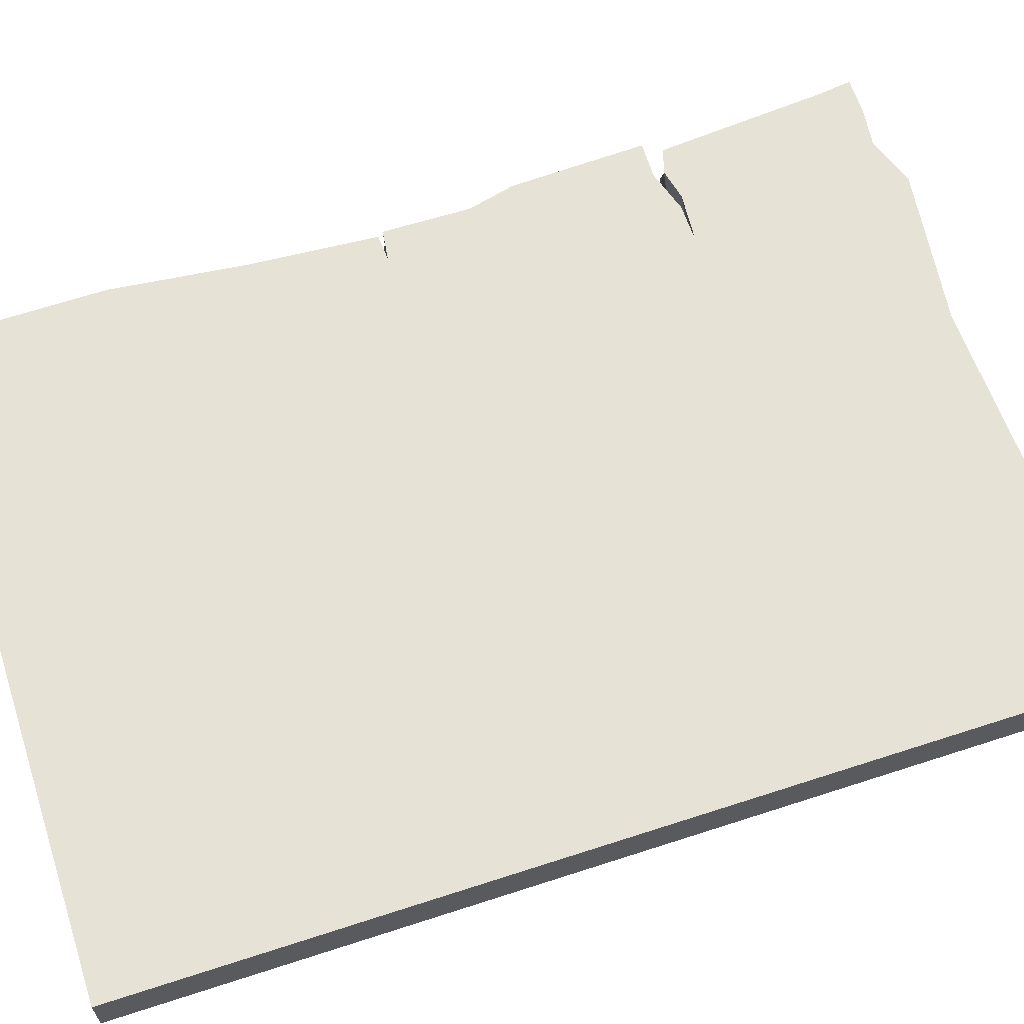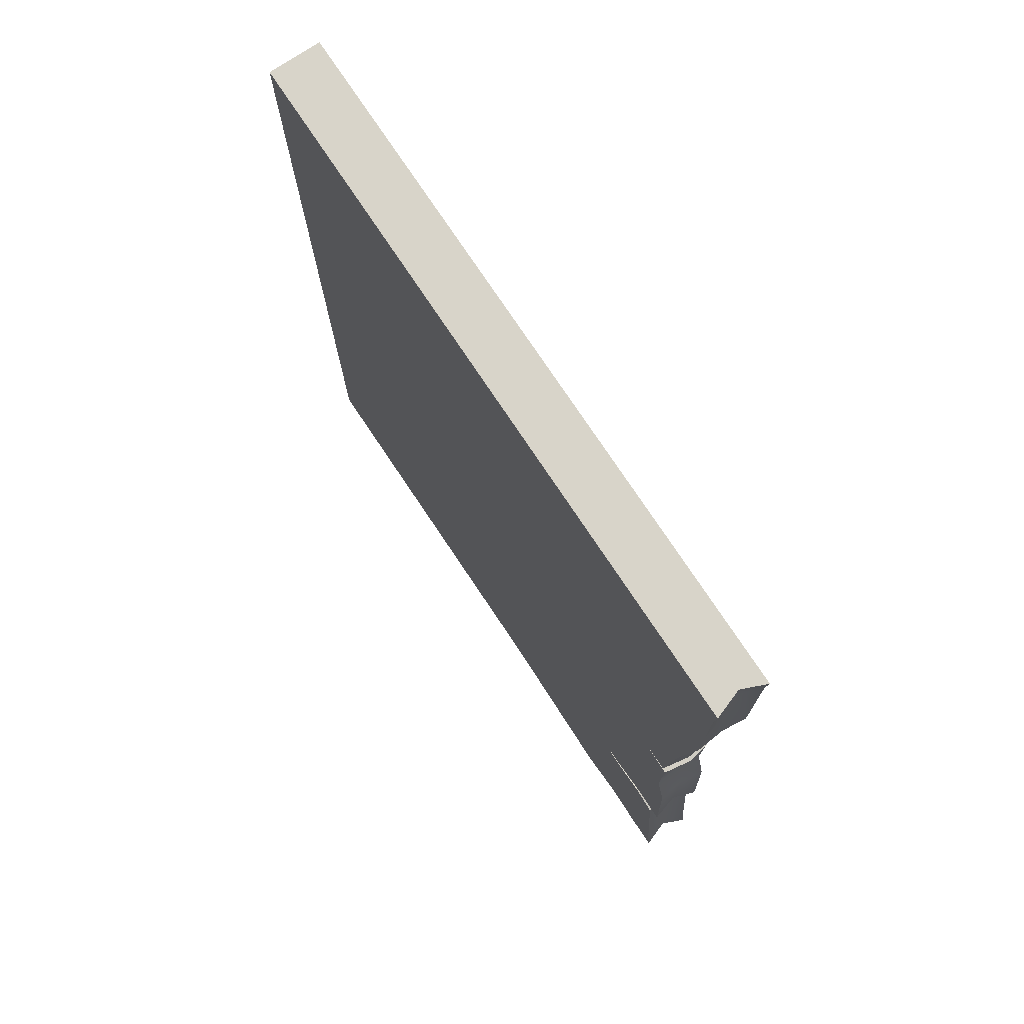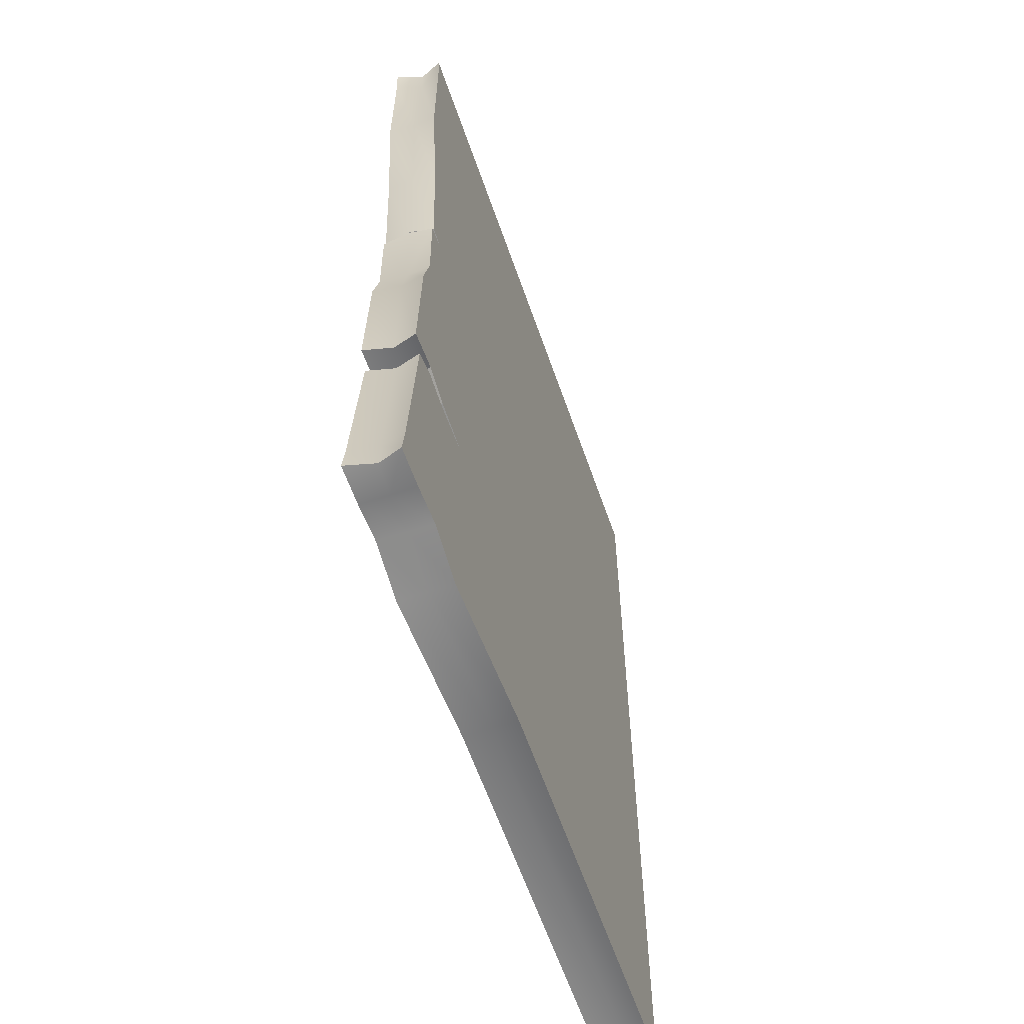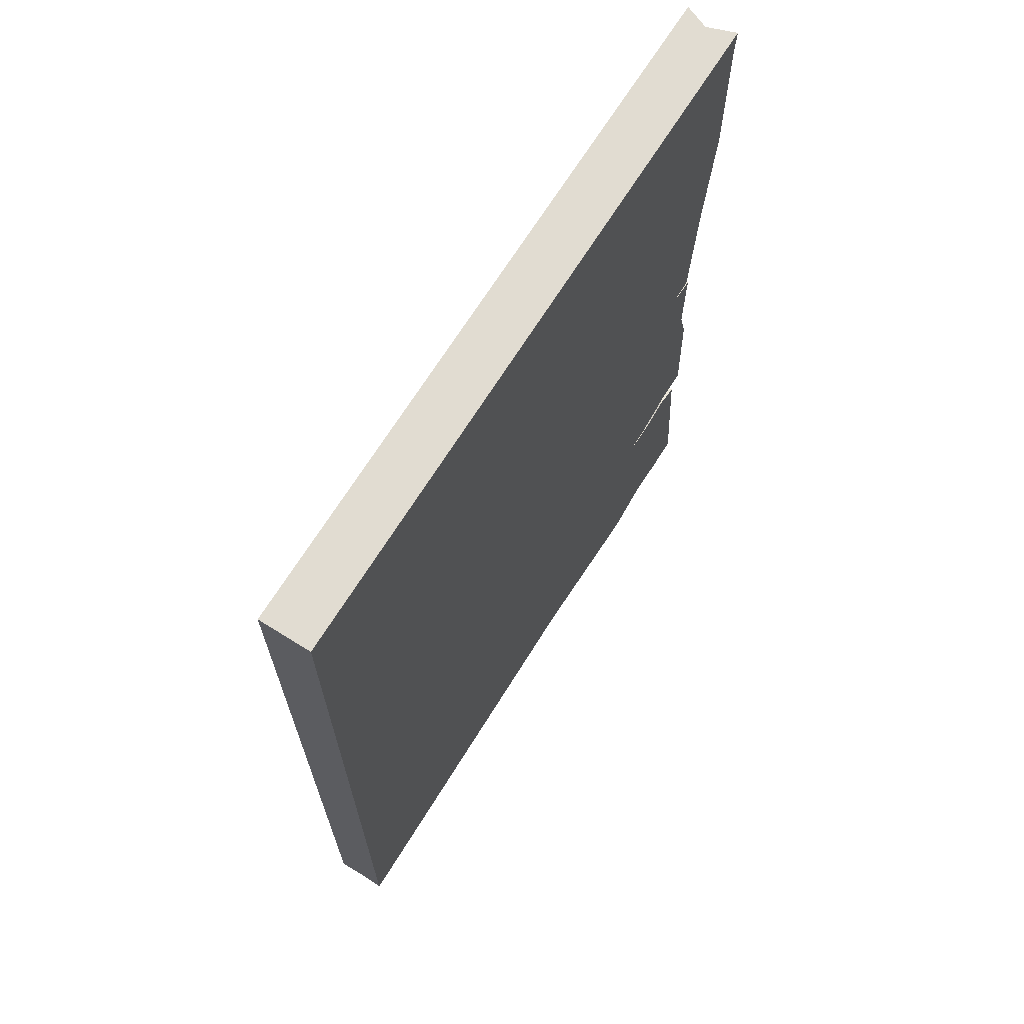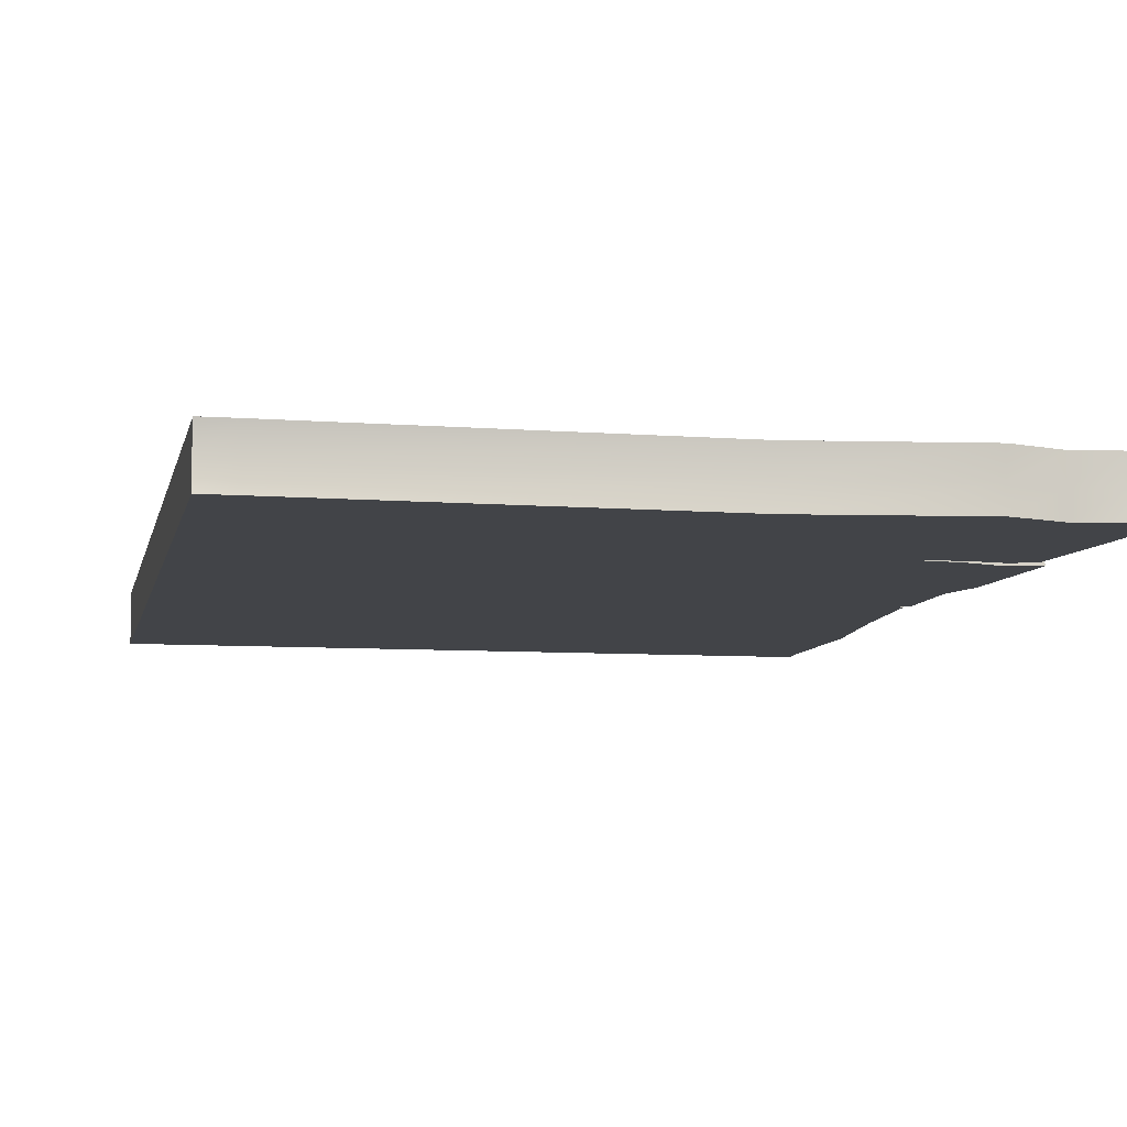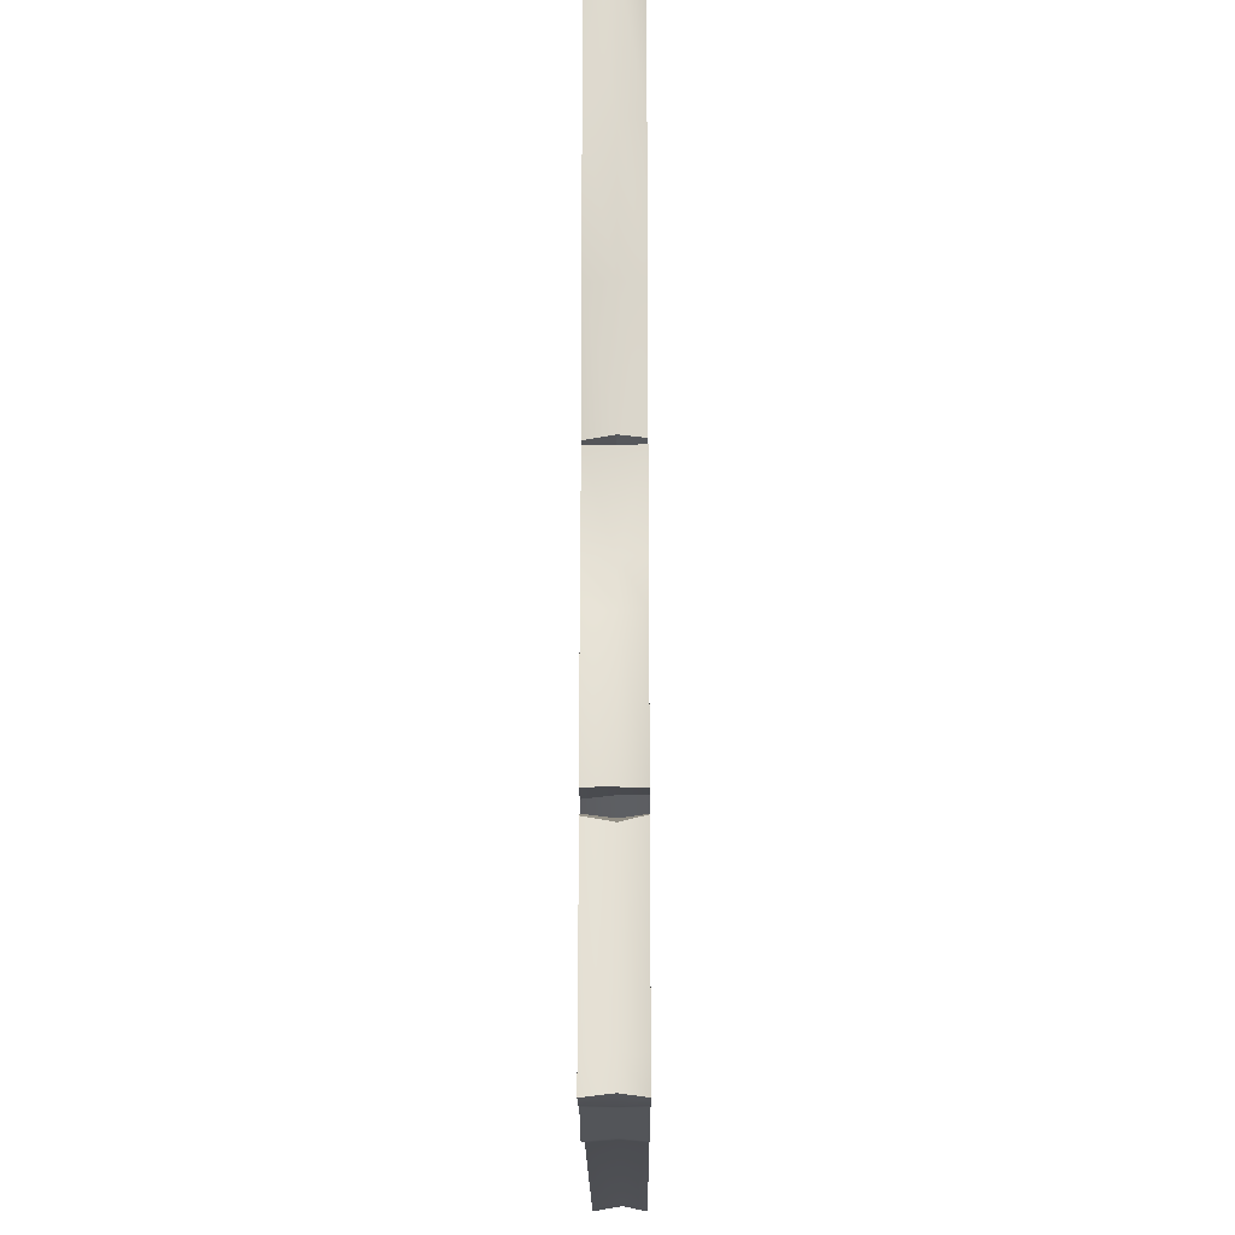
<metadata>
{"format":"obj","ext":"obj","renderer":"f3d","projection":"perspective","resolution":1024,"background":"white","views":[{"elev":63.5,"azim":71.8,"up":"+Y"},{"elev":75.6,"azim":-123.6,"up":"+Z"},{"elev":-59.9,"azim":-71.0,"up":"+Z"},{"elev":69.1,"azim":122.1,"up":"+Z"},{"elev":-7.7,"azim":168.6,"up":"+Y"},{"elev":-19.2,"azim":-89.6,"up":"+Z"}]}
</metadata>
<code>
g default
v 77.1 21.14 7.693
v 77.03 21.14 -6.837
v 77.1 21.92 7.693
v 77.03 21.92 -6.837
v 87.46 21.92 7.693
v 87.46 21.92 -6.837
v 87.46 21.14 7.693
v 87.46 21.14 -6.837
v 87.46 21.92 7.218
v 87.46 21.14 7.218
v 77.13 21.14 7.215
v 77.13 21.92 7.215
v 87.46 21.92 -6.342
v 87.46 21.14 -6.342
v 77.1 21.14 -6.342
v 77.1 21.92 -6.342
v 86.99 21.92 -6.837
v 86.99 21.92 -6.342
v 86.99 21.92 7.218
v 86.99 21.92 7.693
v 86.99 21.14 7.693
v 86.99 21.14 7.218
v 86.99 21.14 -6.342
v 86.99 21.14 -6.837
v 78.21 21.92 -6.756
v 78.2 21.92 -6.342
v 77.97 21.92 7.218
v 77.97 21.92 7.693
v 77.97 21.14 7.693
v 77.97 21.14 7.218
v 78.2 21.14 -6.342
v 78.21 21.14 -6.756
v 78.97 21.92 -7.02
v 78.98 21.92 -6.342
v 78.74 21.92 7.218
v 78.74 21.92 7.693
v 78.74 21.14 7.693
v 78.74 21.14 7.218
v 78.98 21.14 -6.342
v 78.97 21.14 -7.02
v 81.4 21.92 -6.702
v 81.4 21.92 -6.342
v 81.4 21.92 7.218
v 81.4 21.92 7.693
v 81.4 21.14 7.693
v 81.4 21.14 7.218
v 81.4 21.14 -6.342
v 81.4 21.14 -6.702
v 77.11 21.92 4.918
v 78.03 21.92 4.915
v 78.8 21.92 4.915
v 81.4 21.92 4.915
v 86.99 21.92 4.915
v 87.46 21.92 4.915
v 87.46 21.14 4.915
v 86.99 21.14 4.915
v 81.4 21.14 4.915
v 78.8 21.14 4.915
v 78.03 21.14 4.915
v 77.11 21.14 4.918
v 78.98 21.92 -3.604
v 81.4 21.92 -3.604
v 86.99 21.92 -3.604
v 87.46 21.92 -3.604
v 87.46 21.14 -3.604
v 86.99 21.14 -3.604
v 81.4 21.14 -3.604
v 78.98 21.14 -3.604
v 77.42 21.92 -0.5883
v 78.2 21.92 -0.5872
v 78.98 21.92 -0.5872
v 81.4 21.92 -0.5872
v 86.99 21.92 -0.5872
v 87.46 21.92 -0.5872
v 87.46 21.14 -0.5872
v 86.99 21.14 -0.5872
v 81.4 21.14 -0.5872
v 78.98 21.14 -0.5872
v 78.2 21.14 -0.5872
v 77.42 21.14 -0.5883
v 77.33 21.92 2.828
v 78.2 21.92 2.828
v 78.98 21.92 2.828
v 81.4 21.92 2.828
v 86.99 21.92 2.828
v 87.46 21.92 2.828
v 87.46 21.14 2.828
v 86.99 21.14 2.828
v 81.4 21.14 2.828
v 78.98 21.14 2.828
v 78.2 21.14 2.828
v 77.33 21.14 2.828
v 77.23 21.92 -1.316
v 78.2 21.92 -1.315
v 78.98 21.92 -1.315
v 81.4 21.92 -1.315
v 86.99 21.92 -1.315
v 87.46 21.92 -1.315
v 87.46 21.14 -1.315
v 86.99 21.14 -1.315
v 81.4 21.14 -1.315
v 78.98 21.14 -1.315
v 78.2 21.14 -1.315
v 77.23 21.14 -1.316
v 78.38 21.92 -3.597
v 77.15 21.92 -3.414
v 77.15 21.14 -3.427
v 78.2 21.14 -3.518
v 78.2 21.14 -3.649
v 77.33 21.14 -3.678
v 77.33 21.92 -3.69
v 78.2 21.92 -3.669
v 77.6 21.92 -6.833
v 77.64 21.92 -6.342
v 77.71 21.92 -3.564
v 77.71 21.92 -3.398
v 77.71 21.92 -1.315
v 77.8 21.92 -0.5878
v 77.76 21.92 2.828
v 77.68 21.92 4.917
v 77.54 21.92 7.216
v 77.52 21.92 7.693
v 77.52 21.14 7.693
v 77.54 21.14 7.216
v 77.68 21.14 4.917
v 77.76 21.14 2.828
v 77.8 21.14 -0.5878
v 77.71 21.14 -1.315
v 77.71 21.14 -3.35
v 77.71 21.14 -3.568
v 77.64 21.14 -6.342
v 77.6 21.14 -6.833
v 77.28 21.5 2.826
v 77.15 21.5 4.918
v 77.28 21.5 7.215
v 77.25 21.5 7.693
v 77.52 21.5 7.693
v 77.97 21.5 7.693
v 78.74 21.5 7.693
v 81.4 21.5 7.693
v 86.99 21.5 7.693
v 87.46 21.5 7.693
v 87.46 21.5 7.218
v 87.46 21.5 4.915
v 87.46 21.5 2.828
v 87.46 21.5 -0.5872
v 87.46 21.5 -1.315
v 87.46 21.5 -3.604
v 87.46 21.5 -6.342
v 87.46 21.5 -6.763
v 86.99 21.5 -6.763
v 81.4 21.5 -6.668
v 78.97 21.5 -6.986
v 78.21 21.5 -6.766
v 77.6 21.5 -6.843
v 77.18 21.5 -6.763
v 77.17 21.5 -6.342
v 77.4 21.5 -3.746
v 77.86 21.5 -3.581
v 78.35 21.5 -3.71
v 79.13 21.5 -3.634
v 78.44 21.5 -3.566
v 77.86 21.5 -3.31
v 77.27 21.5 -3.379
v 77.29 21.5 -1.316
v 77.46 21.5 -0.587
v 77.88 21.92 0.8345
v 78.2 21.92 0.8346
v 78.98 21.92 0.8346
v 81.4 21.92 0.8346
v 86.99 21.92 0.8346
v 87.46 21.92 0.8346
v 87.46 21.5 0.8346
v 87.46 21.14 0.8346
v 86.99 21.14 0.8346
v 81.4 21.14 0.8346
v 78.98 21.14 0.8346
v 78.2 21.14 0.8346
v 77.77 21.14 0.8345
v 77.47 21.92 0.8583
v 77.39 21.5 0.9016
v 77.47 21.14 0.8892
v 77.41 21.14 0.7858
v 77.34 21.5 0.7418
v 77.41 21.92 0.7708
v 77.86 21.53 0.8345
g stand_for_microwave
f 1 136 135 11
f 3 122 121 12
f 142 7 10 143
f 123 1 11 124
f 2 156 155 132
f 123 137 136 1
f 143 10 55 144
f 11 60 125 124
f 135 134 60 11
f 121 120 49 12
f 149 14 8 150
f 15 2 132 131
f 157 156 2 15
f 114 113 4 16
f 13 6 17 18
f 9 54 53 19
f 20 5 9 19
f 7 142 141 21
f 7 21 22 10
f 56 55 10 22
f 24 8 14 23
f 151 150 8 24
f 34 33 25 26
f 35 51 50 27
f 28 36 35 27
f 37 139 138 29
f 37 29 30 38
f 59 58 38 30
f 32 40 39 31
f 154 153 40 32
f 42 41 33 34
f 43 52 51 35
f 36 44 43 35
f 45 140 139 37
f 45 37 38 46
f 58 57 46 38
f 40 48 47 39
f 153 152 48 40
f 18 17 41 42
f 19 53 52 43
f 44 20 19 43
f 21 141 140 45
f 21 45 46 22
f 57 56 22 46
f 48 24 23 47
f 152 151 24 48
f 120 119 81 49
f 51 83 82 50
f 52 84 83 51
f 53 85 84 52
f 54 86 85 53
f 55 87 145 144
f 88 87 55 56
f 89 88 56 57
f 90 89 57 58
f 91 90 58 59
f 60 92 126 125
f 134 133 92 60
f 62 42 34 61
f 63 18 42 62
f 64 13 18 63
f 65 14 149 148
f 23 14 65 66
f 47 23 66 67
f 39 47 67 68
f 118 117 93 69
f 71 95 94 70
f 72 96 95 71
f 73 97 96 72
f 74 98 97 73
f 75 99 147 146
f 100 99 75 76
f 101 100 76 77
f 102 101 77 78
f 103 102 78 79
f 80 104 128 127
f 166 165 104 80
f 83 169 168 82
f 84 170 169 83
f 85 171 170 84
f 86 172 171 85
f 87 174 173 145
f 175 174 87 88
f 176 175 88 89
f 177 176 89 90
f 178 177 90 91
f 96 62 61 95
f 97 63 62 96
f 98 64 63 97
f 99 65 148 147
f 66 65 99 100
f 67 66 100 101
f 68 67 101 102
f 95 61 105 94
f 117 116 106 93
f 165 164 107 104
f 104 107 129 128
f 68 102 103 108
f 31 39 68 109
f 110 15 131 130
f 158 157 15 110
f 115 114 16 111
f 61 34 26 112
f 26 25 113 114
f 112 26 114 115
f 94 105 116 117
f 70 94 117 118
f 82 168 167 119
f 50 82 119 120
f 27 50 120 121
f 122 28 27 121
f 29 138 137 123
f 29 123 124 30
f 125 59 30 124
f 126 91 59 125
f 179 178 91 126
f 128 103 79 127
f 129 108 103 128
f 131 31 109 130
f 132 32 31 131
f 155 154 32 132
f 159 158 110 130
f 162 161 68 108
f 162 108 129 163
f 129 107 164 163
f 161 160 109 68
f 160 159 130 109
f 49 81 133 134
f 12 49 134 135
f 136 3 12 135
f 137 122 3 136
f 138 28 122 137
f 139 36 28 138
f 140 44 36 139
f 141 20 44 140
f 142 5 20 141
f 5 142 143 9
f 9 143 144 54
f 145 86 54 144
f 173 172 86 145
f 147 98 74 146
f 148 64 98 147
f 149 13 64 148
f 13 149 150 6
f 17 6 150 151
f 41 17 151 152
f 33 41 152 153
f 25 33 153 154
f 113 25 154 155
f 156 4 113 155
f 16 4 156 157
f 111 16 157 158
f 115 111 158 159
f 112 115 159 160
f 61 112 160 161
f 105 61 161 162
f 105 162 163 116
f 164 106 116 163
f 93 106 164 165
f 69 93 165 166
f 168 70 118 167
f 169 71 70 168
f 170 72 71 169
f 171 73 72 170
f 172 74 73 171
f 146 74 172 173
f 174 75 146 173
f 76 75 174 175
f 77 76 175 176
f 78 77 176 177
f 79 78 177 178
f 127 79 178 179
f 119 167 180 81
f 81 180 181 133
f 182 92 133 181
f 92 182 179 126
f 183 80 127 179
f 166 80 183 184
f 185 69 166 184
f 167 118 69 185
f 167 185 184 186
f 180 167 186 181
f 186 179 182 181
f 184 183 179 186

</code>
